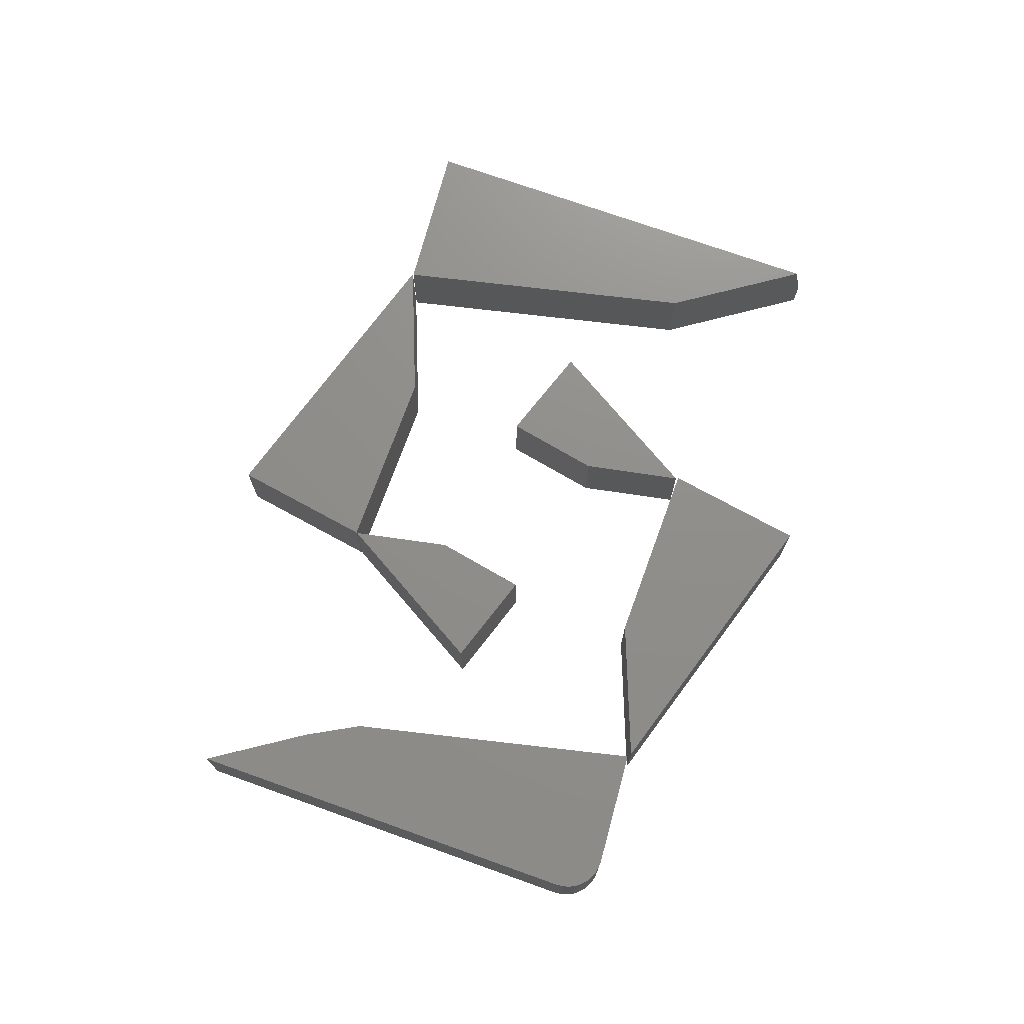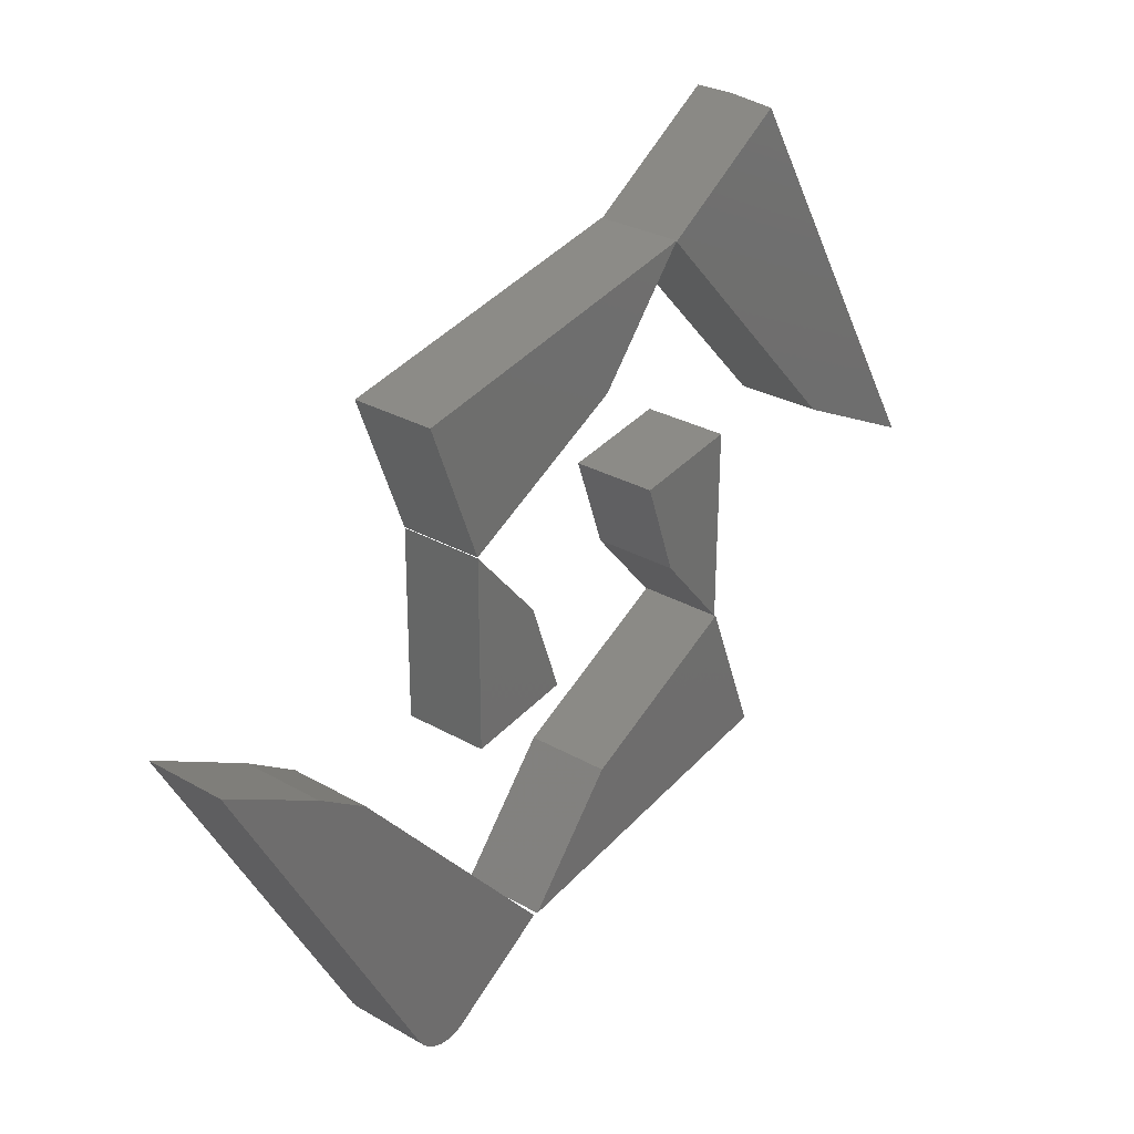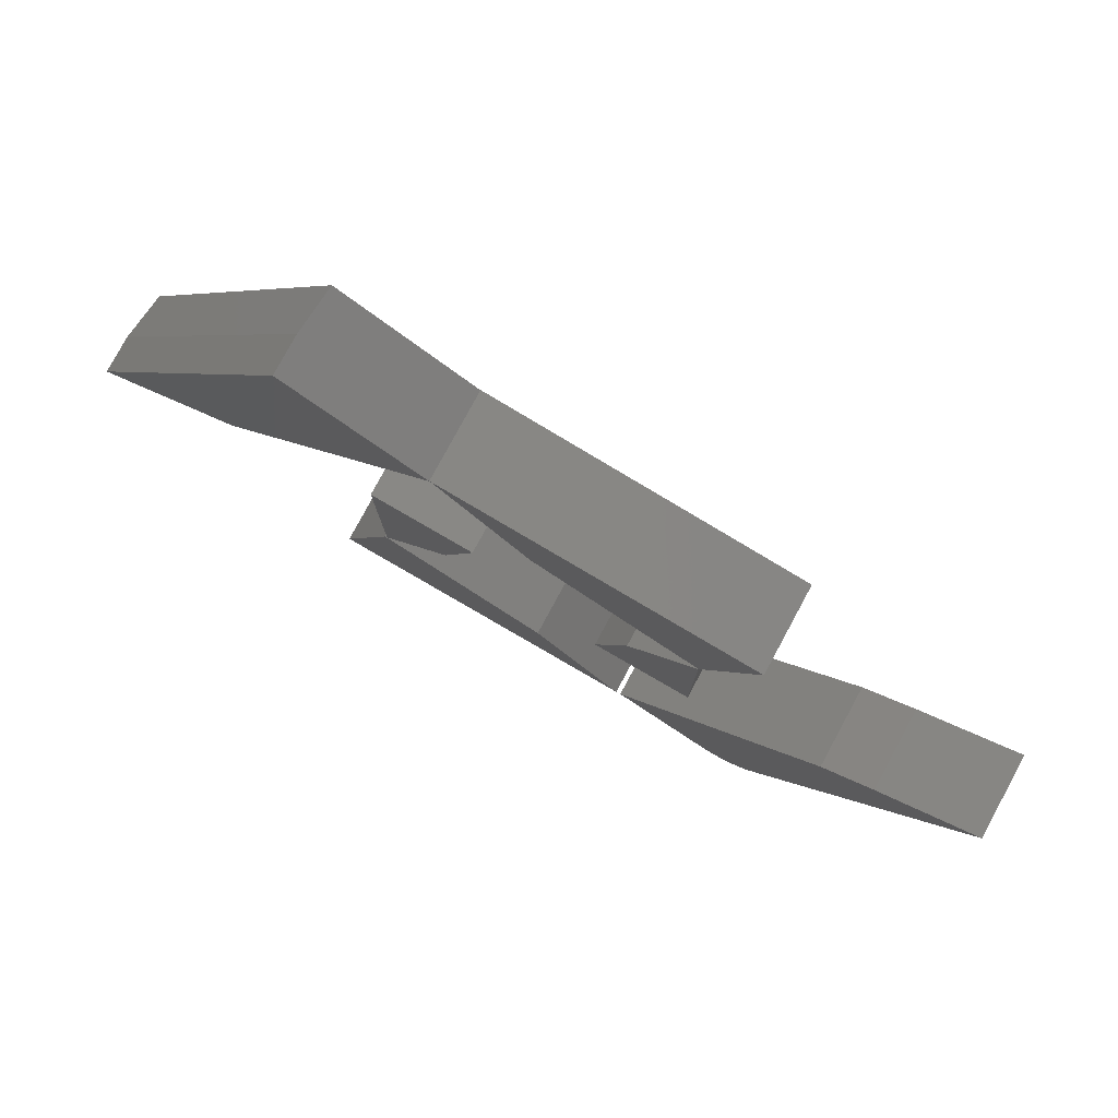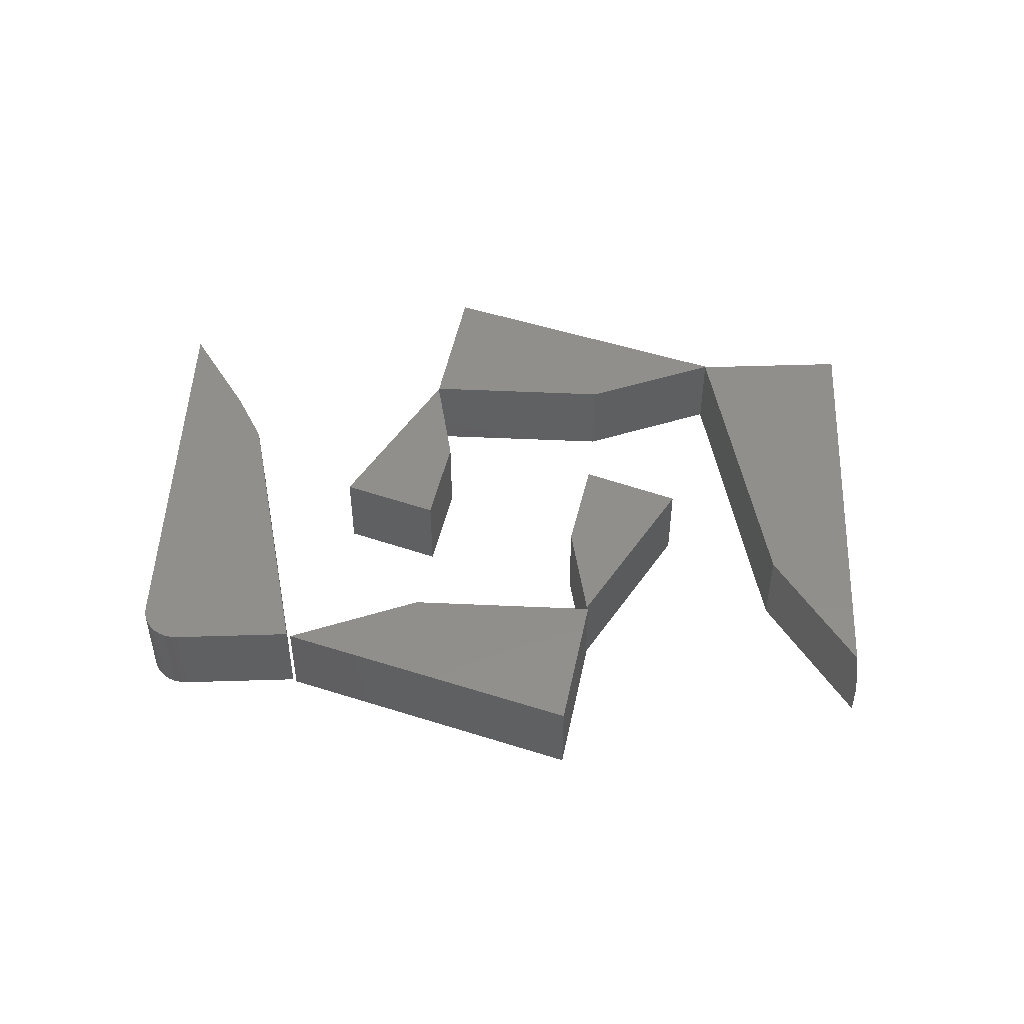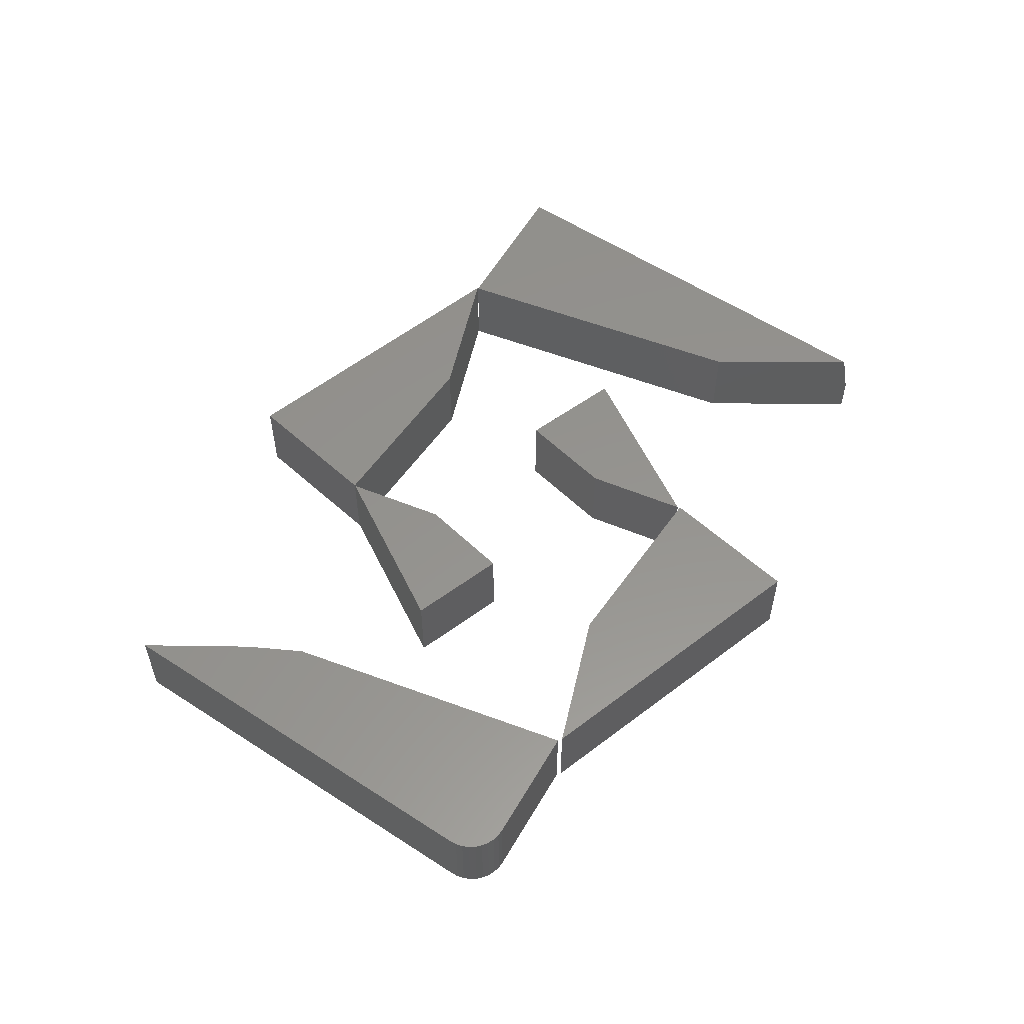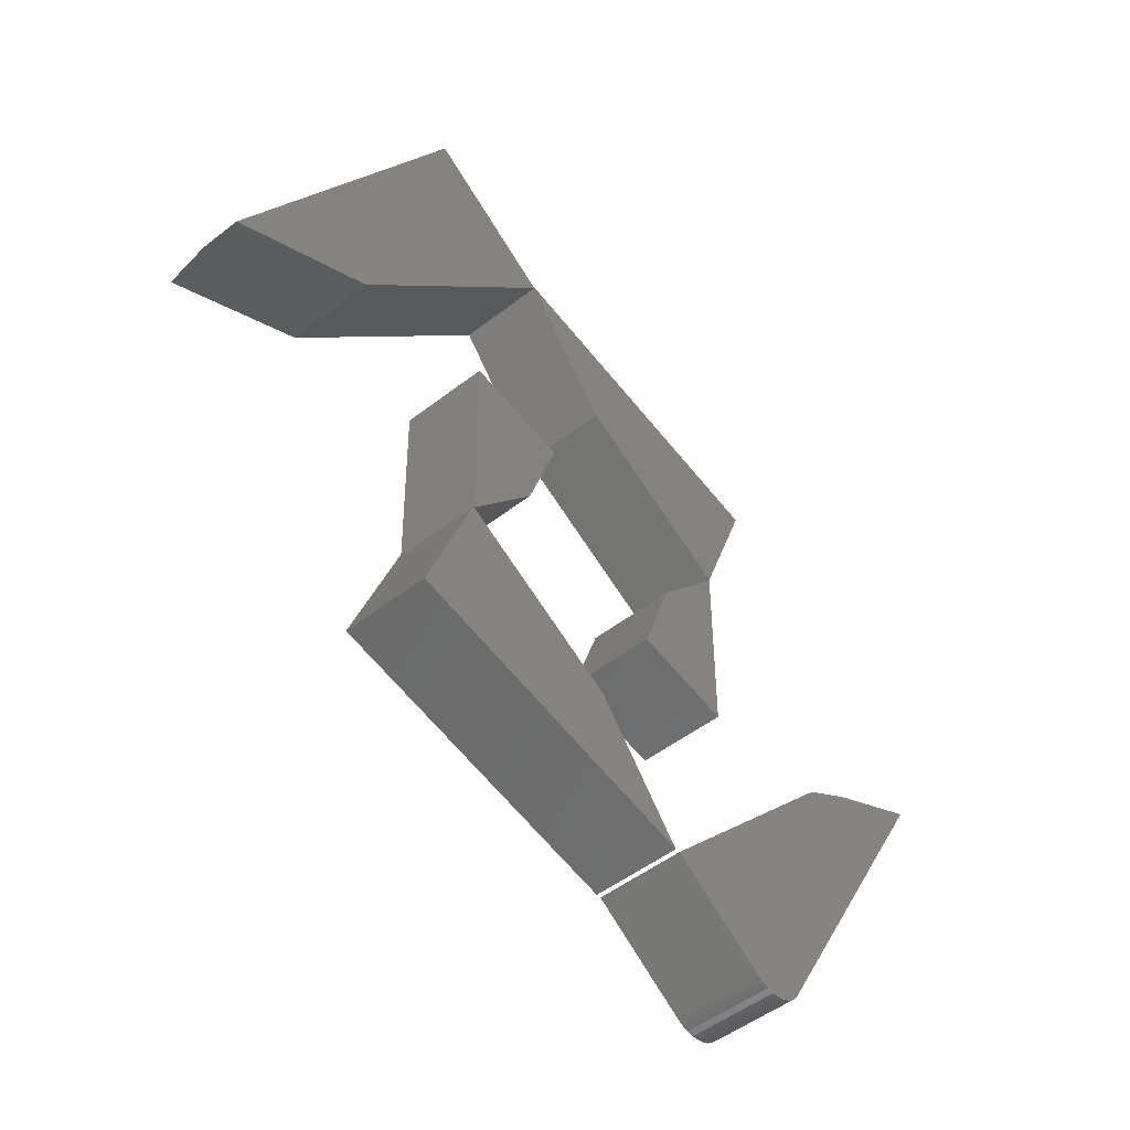
<metadata>
{"format":"stl","ext":"stl","renderer":"f3d","projection":"perspective","resolution":1024,"background":"white","views":[{"elev":73.3,"azim":139.6,"up":"+Y"},{"elev":27.9,"azim":131.3,"up":"+Z"},{"elev":79.3,"azim":28.4,"up":"+Z"},{"elev":49.8,"azim":-147.5,"up":"+Y"},{"elev":56.8,"azim":154.3,"up":"+Y"},{"elev":-49.3,"azim":-49.2,"up":"+Z"}]}
</metadata>
<code>
# stl→obj: 70 verts, 116 faces
v 0.3193 -0.07031 -0.6118
v 0.3845 -0.07031 -0.6152
v 0.394 -0.07031 -0.6088
v 0.3293 -0.07031 -0.6174
v 0.5824 -0.07031 -0.08381
v 0.4088 -0.07031 -0.5915
v 0.75 -0.07031 -1.11e-16
v 0.374 -0.07031 -0.6197
v 0.3401 -0.07031 -0.621
v 0.3628 -0.07031 -0.6222
v 0.3514 -0.07031 -0.6227
v 0.1562 -0.07031 -0.5
v 0.4022 -0.07031 -0.6008
v 0.4965 -0.07031 -0.1359
v 0.394 0.07031 -0.6088
v 0.3845 0.07031 -0.6152
v 0.3193 0.07031 -0.6118
v 0.3293 0.07031 -0.6174
v 0.75 0.07031 -1.11e-16
v 0.4088 0.07031 -0.5915
v 0.5824 0.07031 -0.08381
v 0.374 0.07031 -0.6197
v 0.3401 0.07031 -0.621
v 0.3628 0.07031 -0.6222
v 0.3514 0.07031 -0.6227
v 0.1562 0.07031 -0.5
v 0.4965 0.07031 -0.1359
v 0.4022 0.07031 -0.6008
v -0.7374 0.07031 0.0061
v -0.3681 0.07031 0.644
v -0.5111 0.07031 0.116
v -0.1562 0.07031 0.4983
v -0.3746 -0.07031 0.6484
v -0.3746 -0.007812 0.6484
v -0.75 -0.07031 0
v -0.75 -0.007812 0
v -0.1562 -0.07031 0.4983
v -0.5111 -0.07031 0.116
v -0.3594 -0.07031 -0.3828
v 0.1484 -0.07031 -0.5004
v -0.2738 -0.07031 -0.1583
v -0.001234 -0.07031 -0.3133
v -0.3594 0.07031 -0.3828
v -0.2738 0.07031 -0.1583
v 0.1484 0.07031 -0.5004
v -0.001234 0.07031 -0.3133
v -0.2701 -0.07031 -0.1562
v -0.1583 -0.07031 -0.02796
v -0.2734 -0.07031 0.1562
v -0.1057 -0.07031 0.1234
v -0.2701 0.07031 -0.1562
v -0.2734 0.07031 0.1562
v -0.1583 0.07031 -0.02796
v -0.1057 0.07031 0.1234
v 0.1534 -0.07031 0.02961
v 0.1016 -0.07031 -0.1172
v 0.2656 -0.07031 0.1562
v 0.2656 -0.07031 -0.1517
v 0.1534 0.07031 0.02961
v 0.2656 0.07031 0.1562
v 0.1016 0.07031 -0.1172
v 0.2656 0.07031 -0.1517
v -0.006579 -0.07031 0.3129
v 0.266 -0.07031 0.1579
v -0.1562 -0.07031 0.5
v 0.3516 -0.07031 0.3824
v -0.006579 0.07031 0.3129
v -0.1562 0.07031 0.5
v 0.266 0.07031 0.1579
v 0.3516 0.07031 0.3824
f 1 2 3
f 1 4 2
f 5 6 7
f 8 2 4
f 4 9 8
f 10 8 9
f 10 9 11
f 12 1 3
f 12 3 13
f 12 13 6
f 12 6 5
f 12 5 14
f 15 16 17
f 16 18 17
f 19 20 21
f 18 16 22
f 22 23 18
f 23 22 24
f 25 23 24
f 26 27 21
f 26 21 20
f 26 20 28
f 26 28 15
f 26 15 17
f 14 27 12
f 12 27 26
f 7 19 5
f 5 19 21
f 5 21 14
f 14 21 27
f 6 20 7
f 7 20 19
f 12 26 1
f 1 26 17
f 20 6 28
f 28 6 13
f 28 13 15
f 15 13 3
f 15 3 16
f 16 3 2
f 16 2 22
f 22 2 8
f 22 8 24
f 24 8 10
f 24 10 25
f 25 10 11
f 25 11 23
f 23 11 9
f 23 9 18
f 18 9 4
f 18 4 17
f 17 4 1
f 29 30 31
f 31 30 32
f 33 34 35
f 35 34 36
f 37 32 33
f 33 32 30
f 33 30 34
f 31 38 29
f 29 38 35
f 29 35 36
f 34 30 36
f 36 30 29
f 35 38 33
f 33 38 37
f 38 31 37
f 37 31 32
f 39 40 41
f 41 40 42
f 43 44 45
f 45 44 46
f 41 44 39
f 39 44 43
f 42 46 41
f 41 46 44
f 40 45 42
f 42 45 46
f 39 43 40
f 40 43 45
f 47 48 49
f 49 48 50
f 51 52 53
f 53 52 54
f 50 54 49
f 49 54 52
f 48 53 50
f 50 53 54
f 47 51 48
f 48 51 53
f 49 52 47
f 47 52 51
f 55 56 57
f 57 56 58
f 59 60 61
f 61 60 62
f 55 59 56
f 56 59 61
f 57 60 55
f 55 60 59
f 58 62 57
f 57 62 60
f 56 61 58
f 58 61 62
f 63 64 65
f 65 64 66
f 67 68 69
f 69 68 70
f 66 70 65
f 65 70 68
f 64 69 66
f 66 69 70
f 63 67 64
f 64 67 69
f 65 68 63
f 63 68 67

</code>
